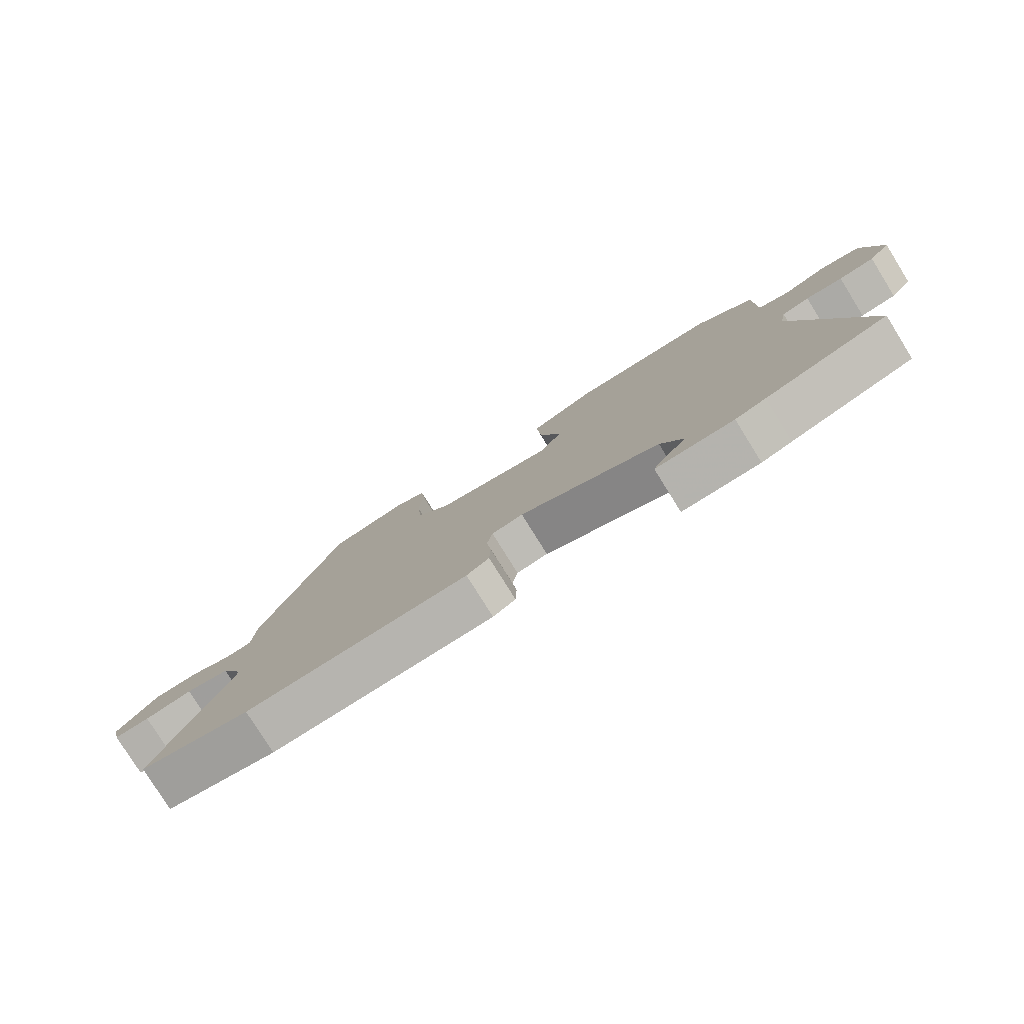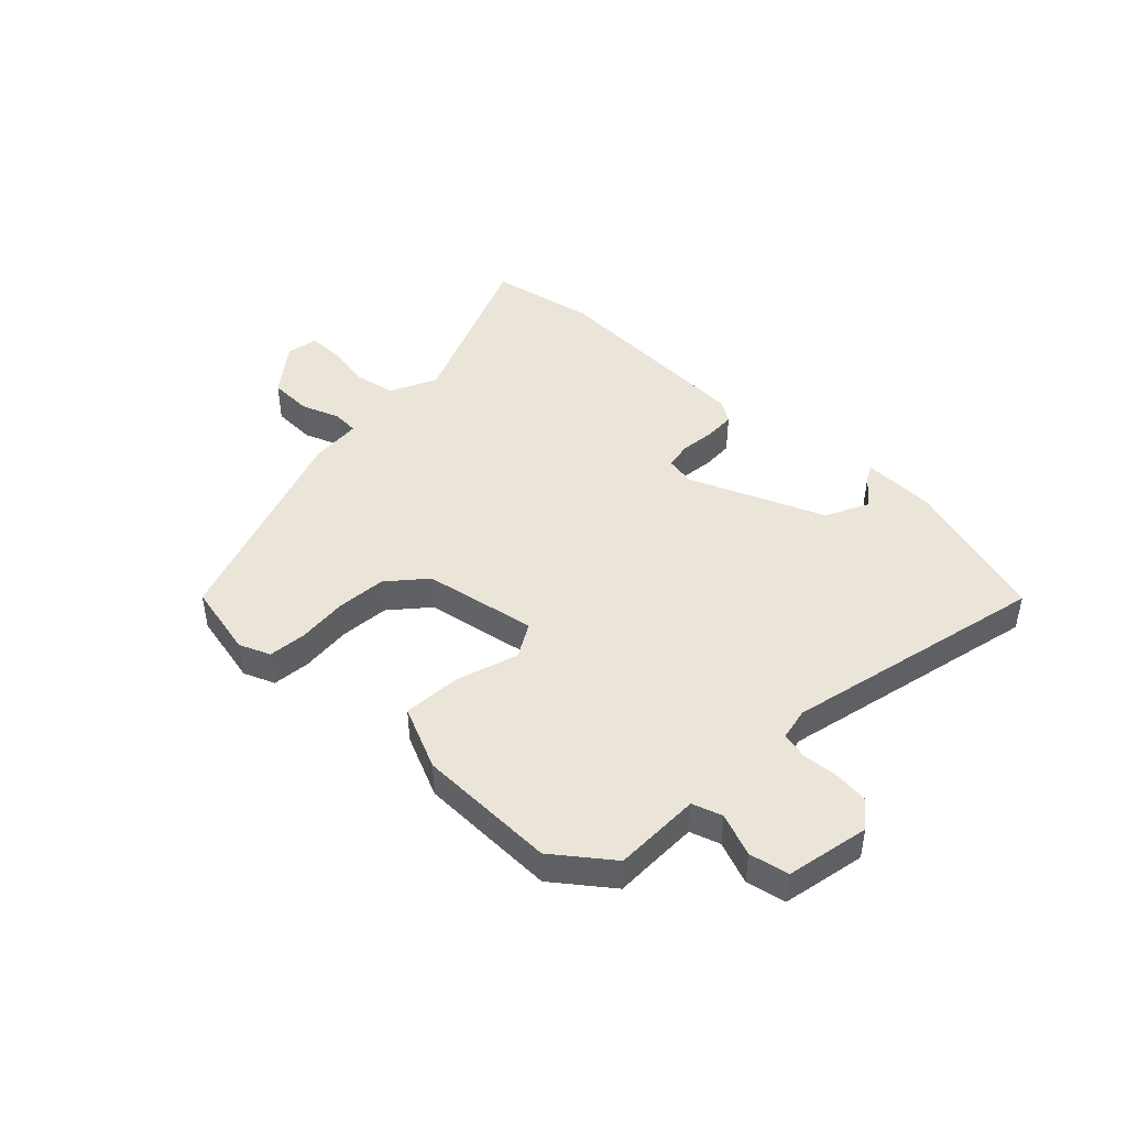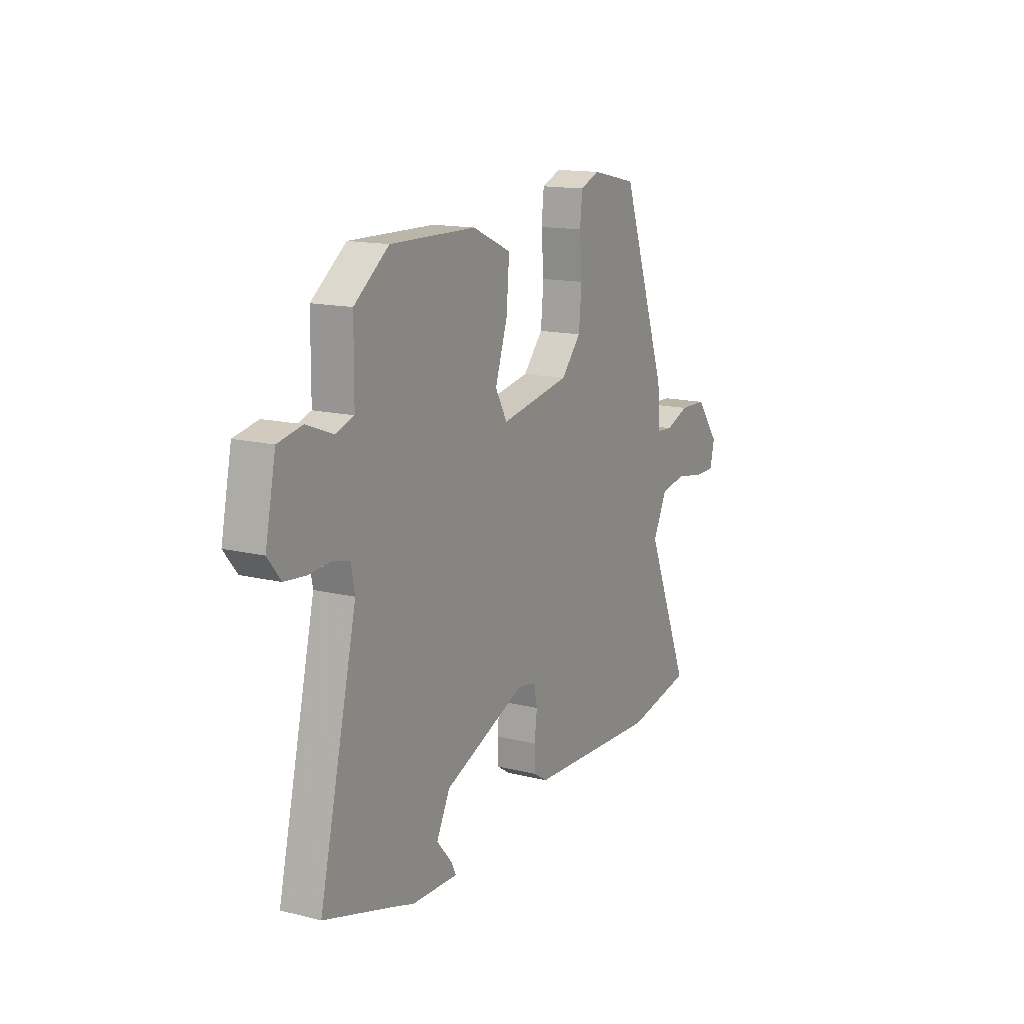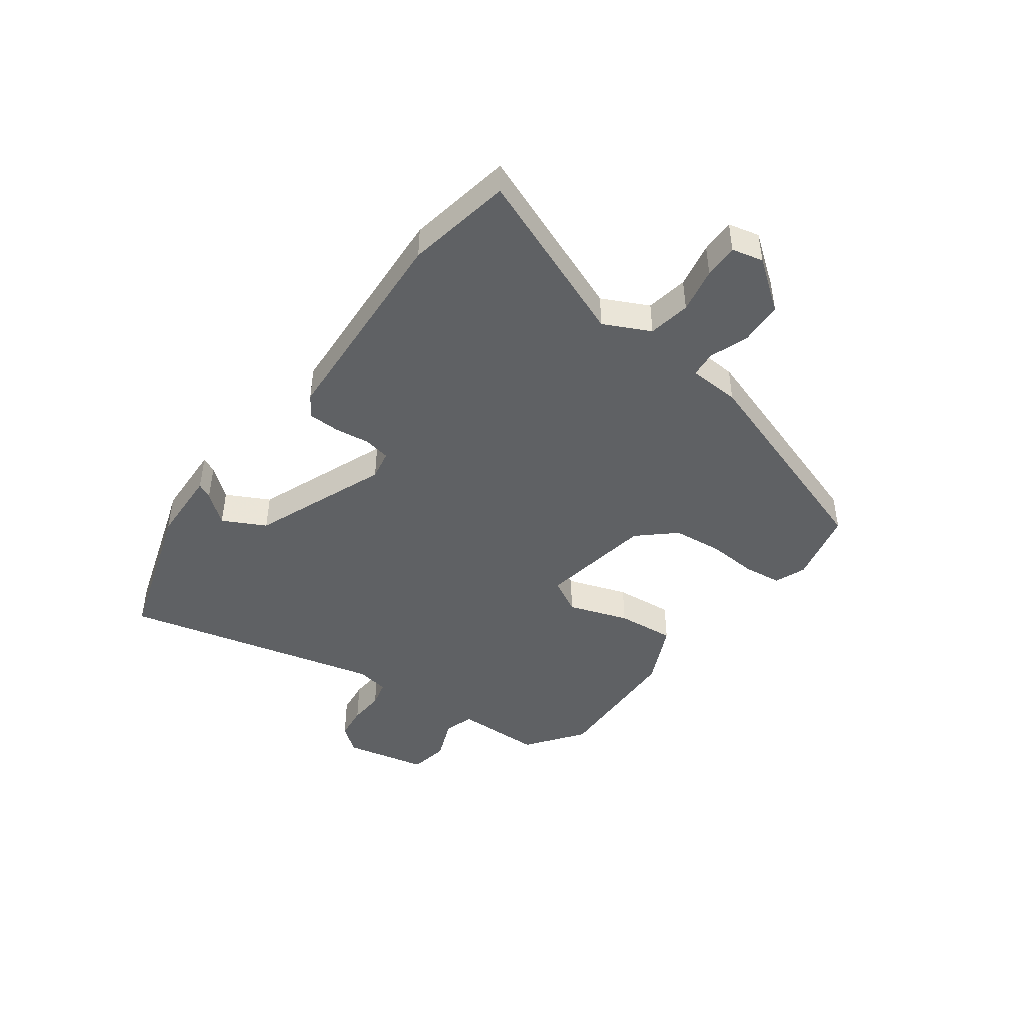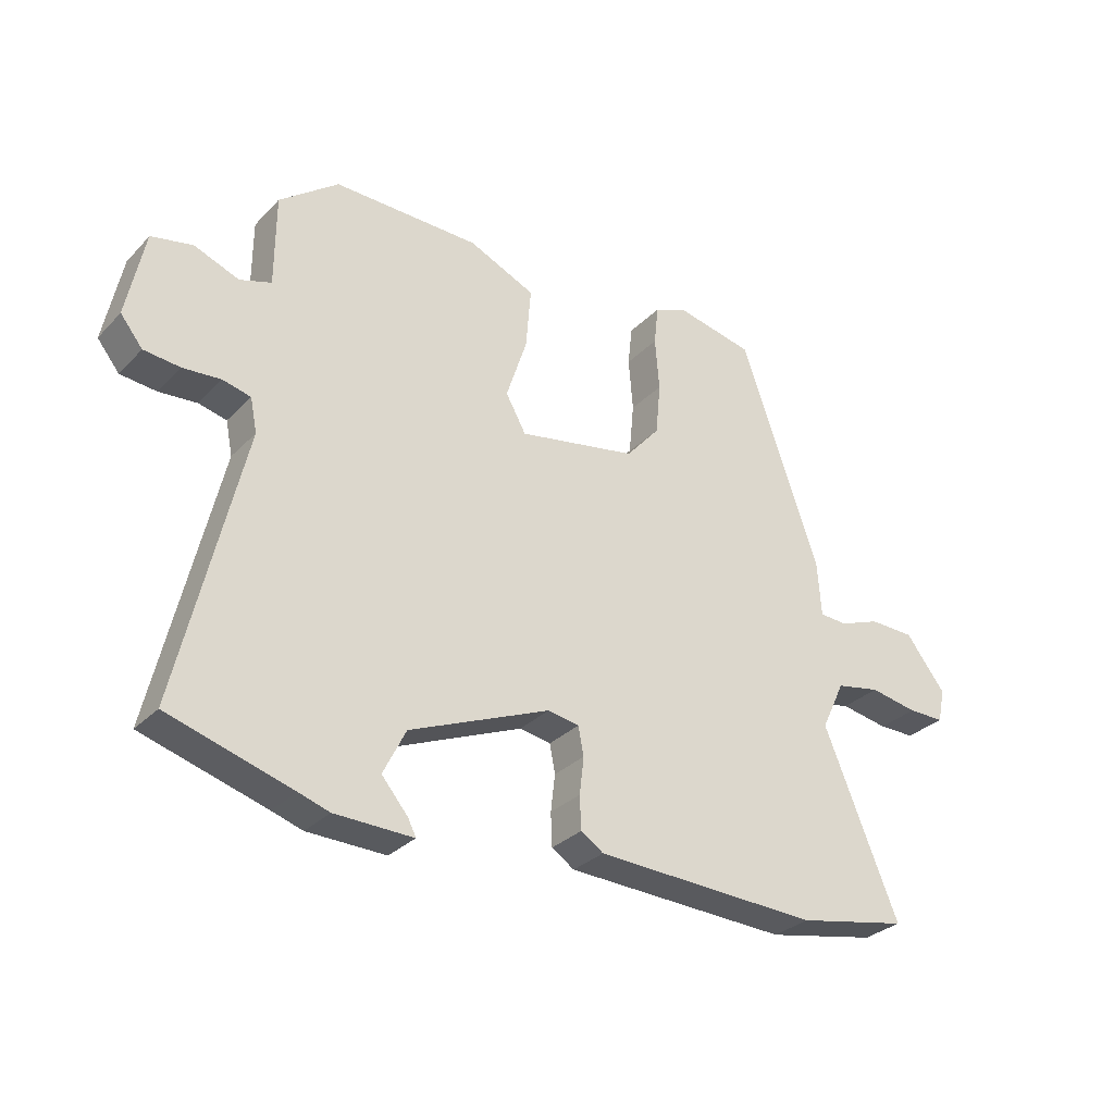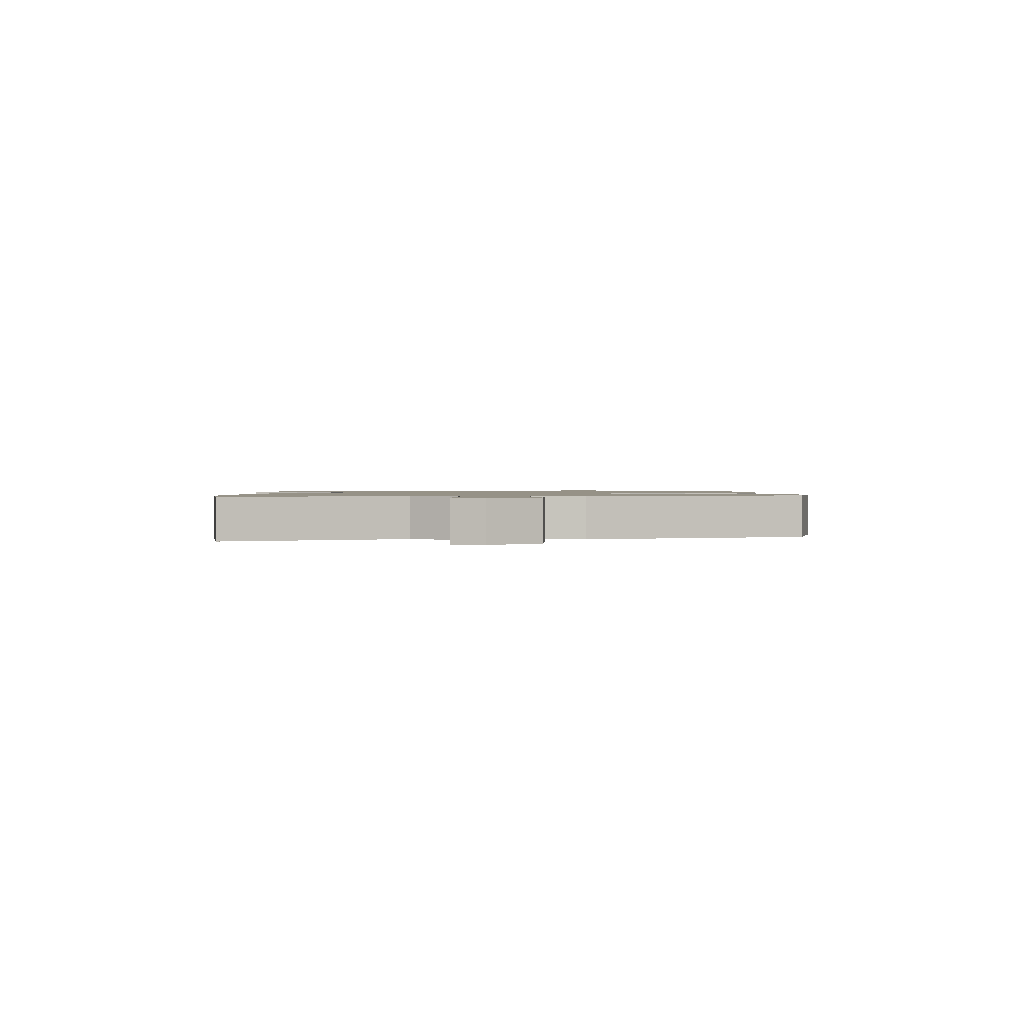
<metadata>
{"format":"obj","ext":"obj","renderer":"f3d","projection":"perspective","resolution":1024,"background":"white","views":[{"elev":-79.0,"azim":31.9,"up":"+Z"},{"elev":45.3,"azim":44.0,"up":"+Y"},{"elev":14.5,"azim":118.4,"up":"+Z"},{"elev":-45.5,"azim":-125.5,"up":"+Y"},{"elev":-30.3,"azim":144.9,"up":"+Z"},{"elev":1.1,"azim":-88.7,"up":"+Y"}]}
</metadata>
<code>
v 0.393 0.07 0.457
v 0.489 0.07 0.383
v 0.49 0.07 0.234
v 0.541 0.07 0.217
v 0.614 0.07 0.245
v 0.681 0.07 0.231
v 0.71 0.07 0.089
v 0.674 0.07 0.044
v 0.615 0.07 0.038
v 0.554 0.07 0.043
v 0.508 0.07 0.032
v 0.497 0.07 -0.023
v 0.601 0.07 -0.47
v 0.4 0.07 -0.53
v 0.35 0.07 -0.546
v 0.222 0.07 -0.549
v 0.235 0.07 -0.523
v 0.278 0.07 -0.472
v 0.241 0.07 -0.398
v 0.012 0.07 -0.303
v -0.039 0.07 -0.312
v -0.048 0.07 -0.358
v -0.041 0.07 -0.418
v -0.043 0.07 -0.472
v -0.08 0.07 -0.496
v -0.445 0.07 -0.511
v -0.626 0.07 -0.475
v -0.505 0.07 -0.18
v -0.543 0.07 -0.1
v -0.615 0.07 -0.086
v -0.693 0.07 -0.1
v -0.752 0.07 -0.1
v -0.764 0.07 -0.046
v -0.699 0.07 0.038
v -0.625 0.07 0.04
v -0.559 0.07 0.015
v -0.514 0.07 0.018
v -0.508 0.07 0.106
v -0.38 0.07 0.473
v -0.253 0.07 0.5
v -0.2 0.07 0.478
v -0.193 0.07 0.413
v -0.2 0.07 0.327
v -0.192 0.07 0.242
v -0.137 0.07 0.179
v 0.056 0.07 0.143
v 0.089 0.07 0.202
v 0.055 0.07 0.306
v 0.047 0.07 0.406
v 0.155 0.07 0.454
v 0.393 0 0.457
v 0.489 0 0.383
v 0.49 0 0.234
v 0.541 0 0.217
v 0.614 0 0.245
v 0.681 0 0.231
v 0.71 0 0.089
v 0.674 0 0.044
v 0.615 0 0.038
v 0.554 0 0.043
v 0.508 0 0.032
v 0.497 0 -0.023
v 0.601 0 -0.47
v 0.4 0 -0.53
v 0.35 0 -0.546
v 0.222 0 -0.549
v 0.235 0 -0.523
v 0.278 0 -0.472
v 0.241 0 -0.398
v 0.012 0 -0.303
v -0.039 0 -0.312
v -0.048 0 -0.358
v -0.041 0 -0.418
v -0.043 0 -0.472
v -0.08 0 -0.496
v -0.445 0 -0.511
v -0.626 0 -0.475
v -0.505 0 -0.18
v -0.543 0 -0.1
v -0.615 0 -0.086
v -0.693 0 -0.1
v -0.752 0 -0.1
v -0.764 0 -0.046
v -0.699 0 0.038
v -0.625 0 0.04
v -0.559 0 0.015
v -0.514 0 0.018
v -0.508 0 0.106
v -0.38 0 0.473
v -0.253 0 0.5
v -0.2 0 0.478
v -0.193 0 0.413
v -0.2 0 0.327
v -0.192 0 0.242
v -0.137 0 0.179
v 0.056 0 0.143
v 0.089 0 0.202
v 0.055 0 0.306
v 0.047 0 0.406
v 0.155 0 0.454
f 1 2 3
f 50 1 3
f 49 50 3
f 48 49 3
f 47 48 3
f 46 47 3 4
f 41 42 43
f 40 41 43
f 39 40 43
f 38 39 43
f 37 38 43
f 37 43 44
f 34 35 36
f 33 34 36
f 32 33 36
f 31 32 36
f 30 31 36
f 29 30 36 37
f 37 44 45
f 29 37 45
f 28 29 45
f 27 28 45
f 26 27 45
f 25 26 45
f 24 25 45
f 23 24 45
f 22 23 45
f 16 17 18
f 15 16 18
f 14 15 18
f 14 18 19
f 13 14 19
f 12 13 19
f 11 12 19 20
f 8 9 10
f 7 8 10
f 6 7 10
f 5 6 10
f 4 5 10
f 46 4 10 11
f 11 20 21
f 46 11 21
f 45 46 21
f 21 22 45
f 53 52 51
f 53 51 100
f 53 100 99
f 53 99 98
f 53 98 97
f 54 53 97 96
f 93 92 91
f 93 91 90
f 93 90 89
f 93 89 88
f 93 88 87
f 94 93 87
f 86 85 84
f 86 84 83
f 86 83 82
f 86 82 81
f 86 81 80
f 87 86 80 79
f 95 94 87
f 95 87 79
f 95 79 78
f 95 78 77
f 95 77 76
f 95 76 75
f 95 75 74
f 95 74 73
f 95 73 72
f 68 67 66
f 68 66 65
f 68 65 64
f 69 68 64
f 69 64 63
f 69 63 62
f 70 69 62 61
f 60 59 58
f 60 58 57
f 60 57 56
f 60 56 55
f 60 55 54
f 61 60 54 96
f 71 70 61
f 71 61 96
f 71 96 95
f 95 72 71
f 1 51 52 2
f 2 52 53 3
f 3 53 54 4
f 4 54 55 5
f 5 55 56 6
f 6 56 57 7
f 7 57 58 8
f 8 58 59 9
f 9 59 60 10
f 10 60 61 11
f 11 61 62 12
f 12 62 63 13
f 13 63 64 14
f 14 64 65 15
f 15 65 66 16
f 16 66 67 17
f 17 67 68 18
f 18 68 69 19
f 19 69 70 20
f 20 70 71 21
f 21 71 72 22
f 22 72 73 23
f 23 73 74 24
f 24 74 75 25
f 25 75 76 26
f 26 76 77 27
f 27 77 78 28
f 28 78 79 29
f 29 79 80 30
f 30 80 81 31
f 31 81 82 32
f 32 82 83 33
f 33 83 84 34
f 34 84 85 35
f 35 85 86 36
f 36 86 87 37
f 37 87 88 38
f 38 88 89 39
f 39 89 90 40
f 40 90 91 41
f 41 91 92 42
f 42 92 93 43
f 43 93 94 44
f 44 94 95 45
f 45 95 96 46
f 46 96 97 47
f 47 97 98 48
f 48 98 99 49
f 49 99 100 50
f 50 100 51 1

</code>
